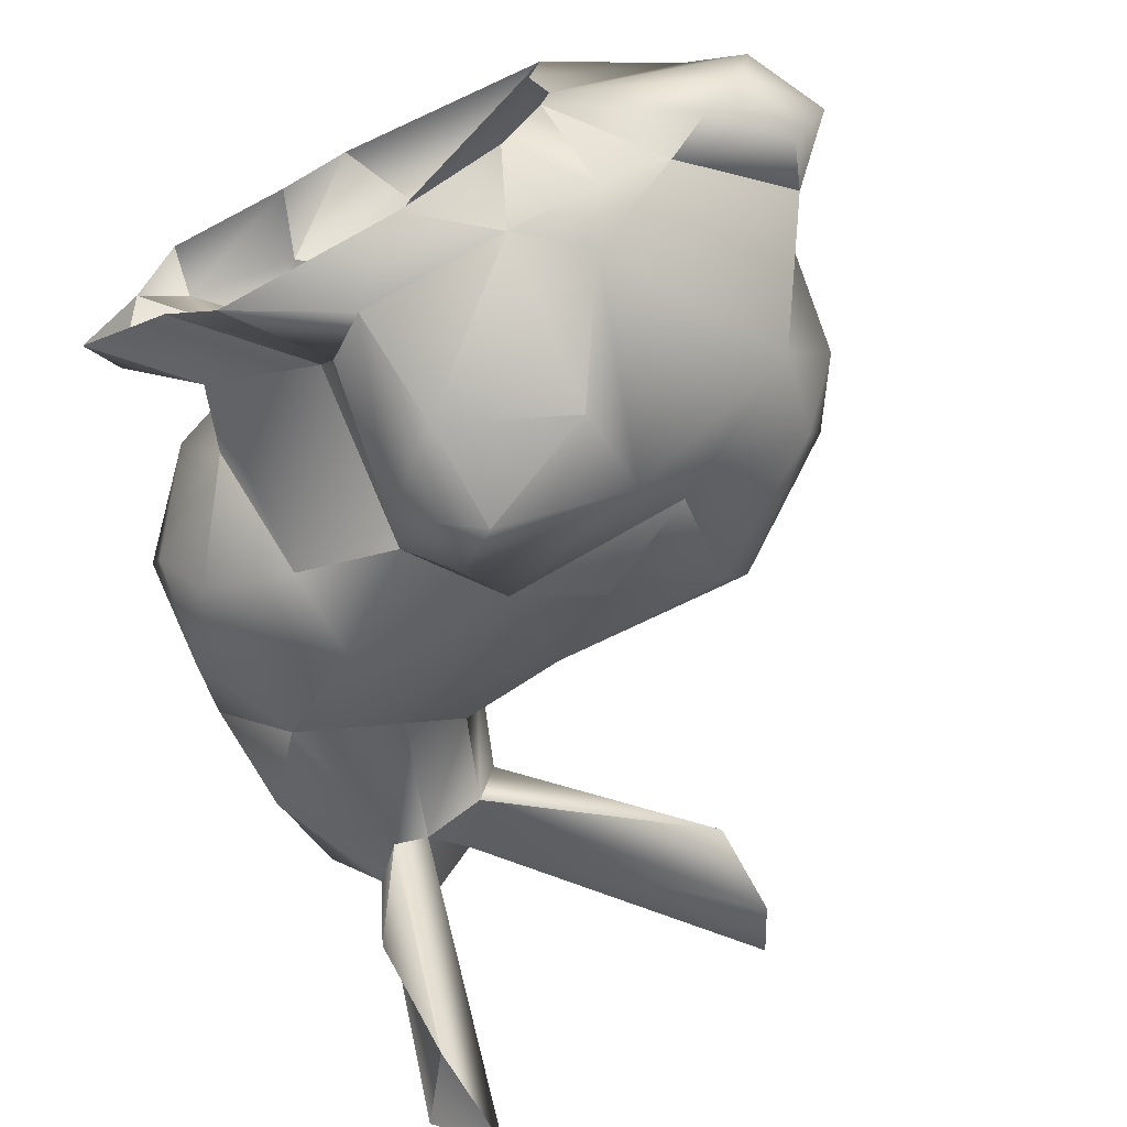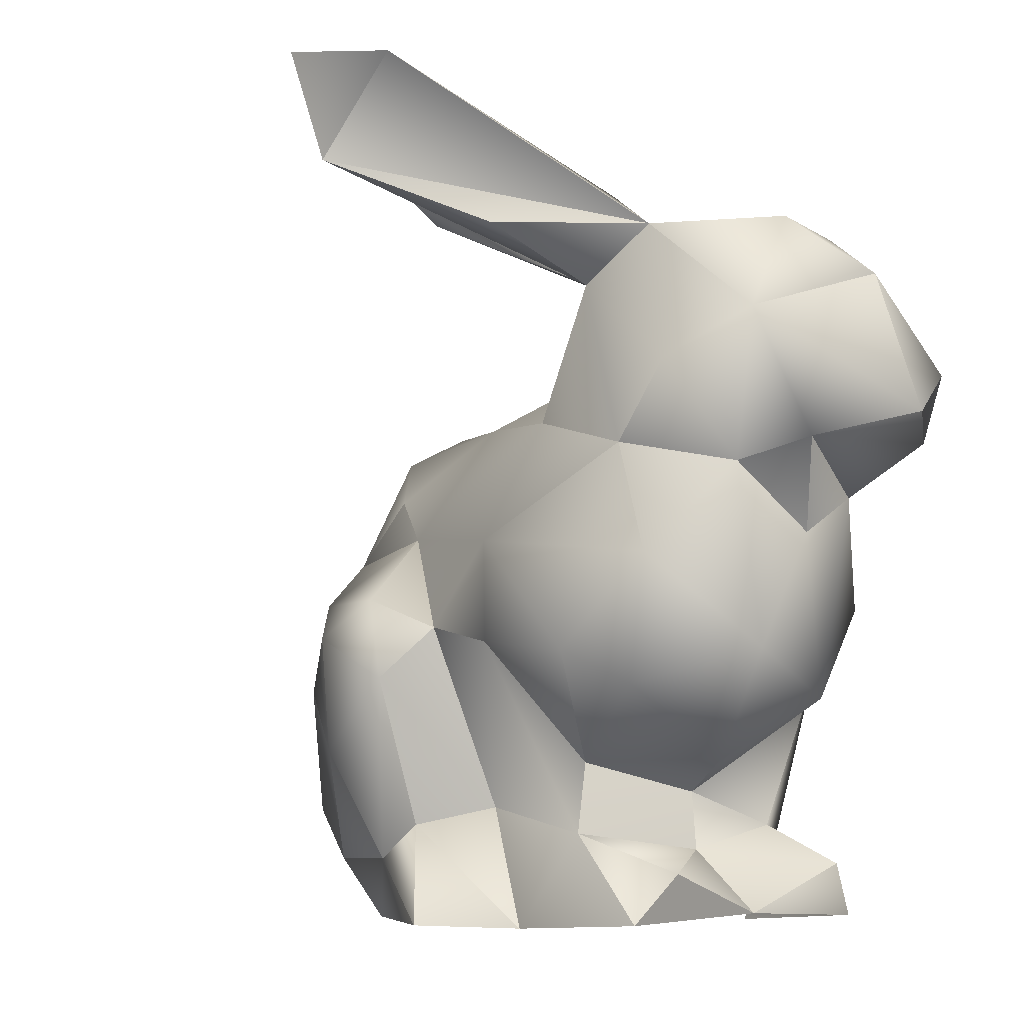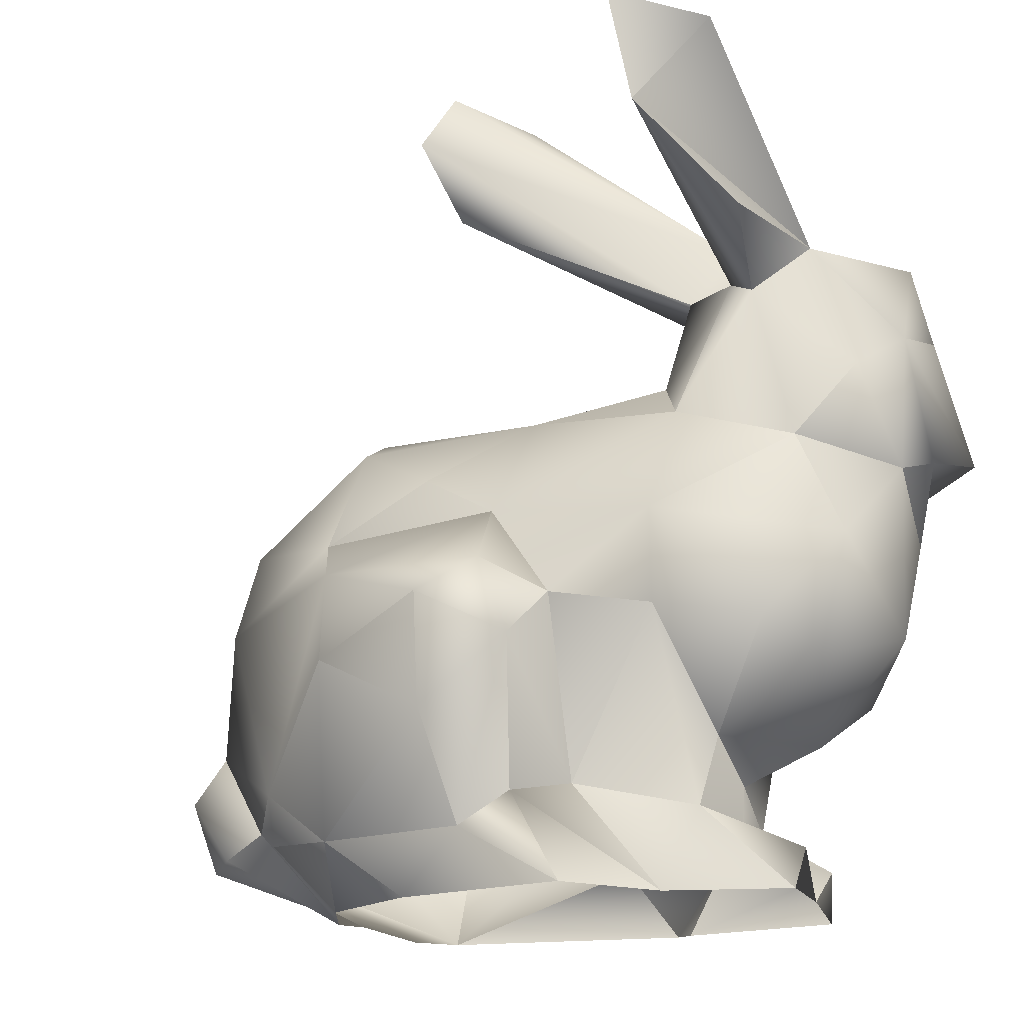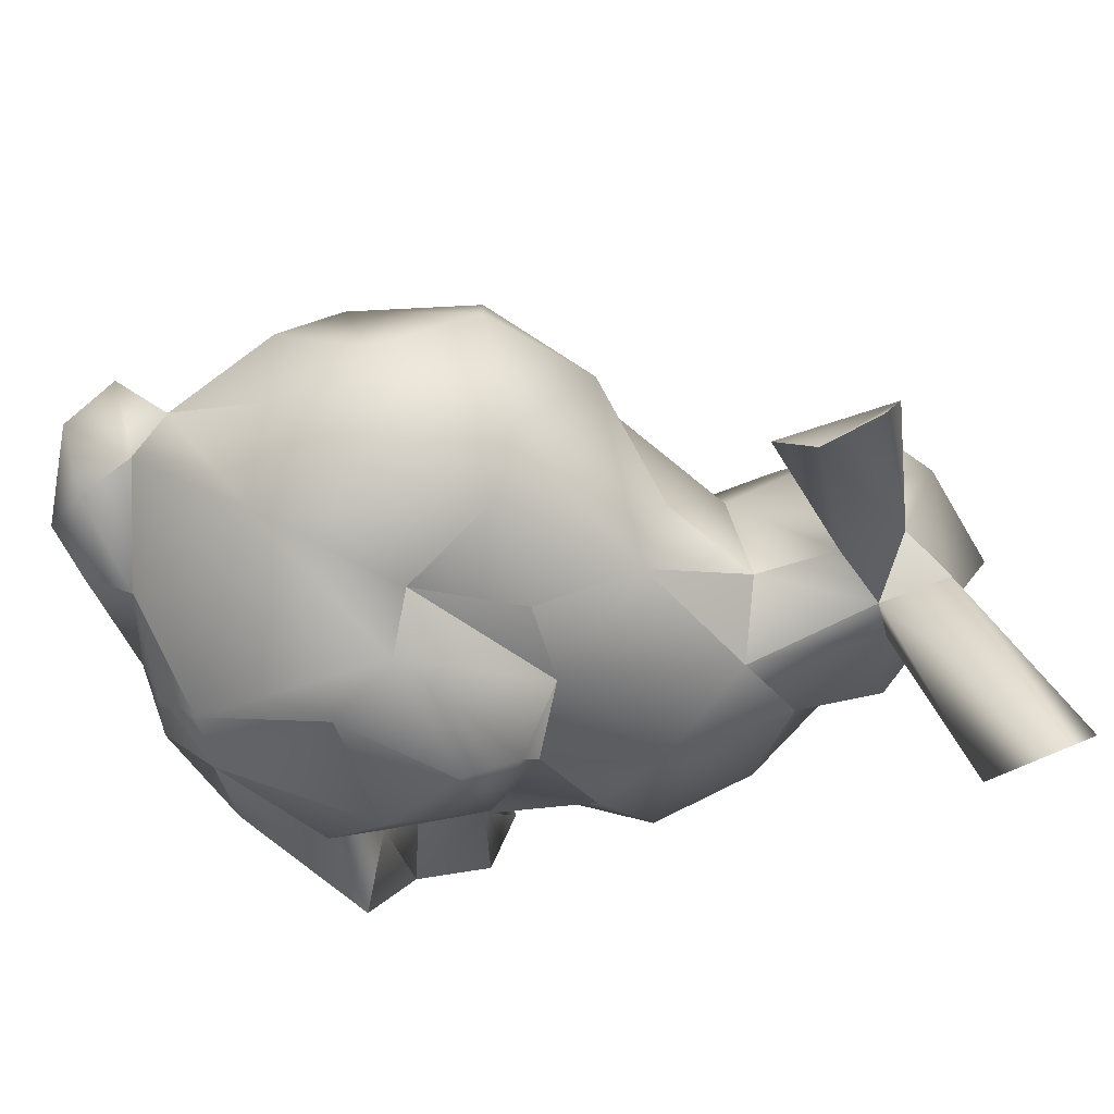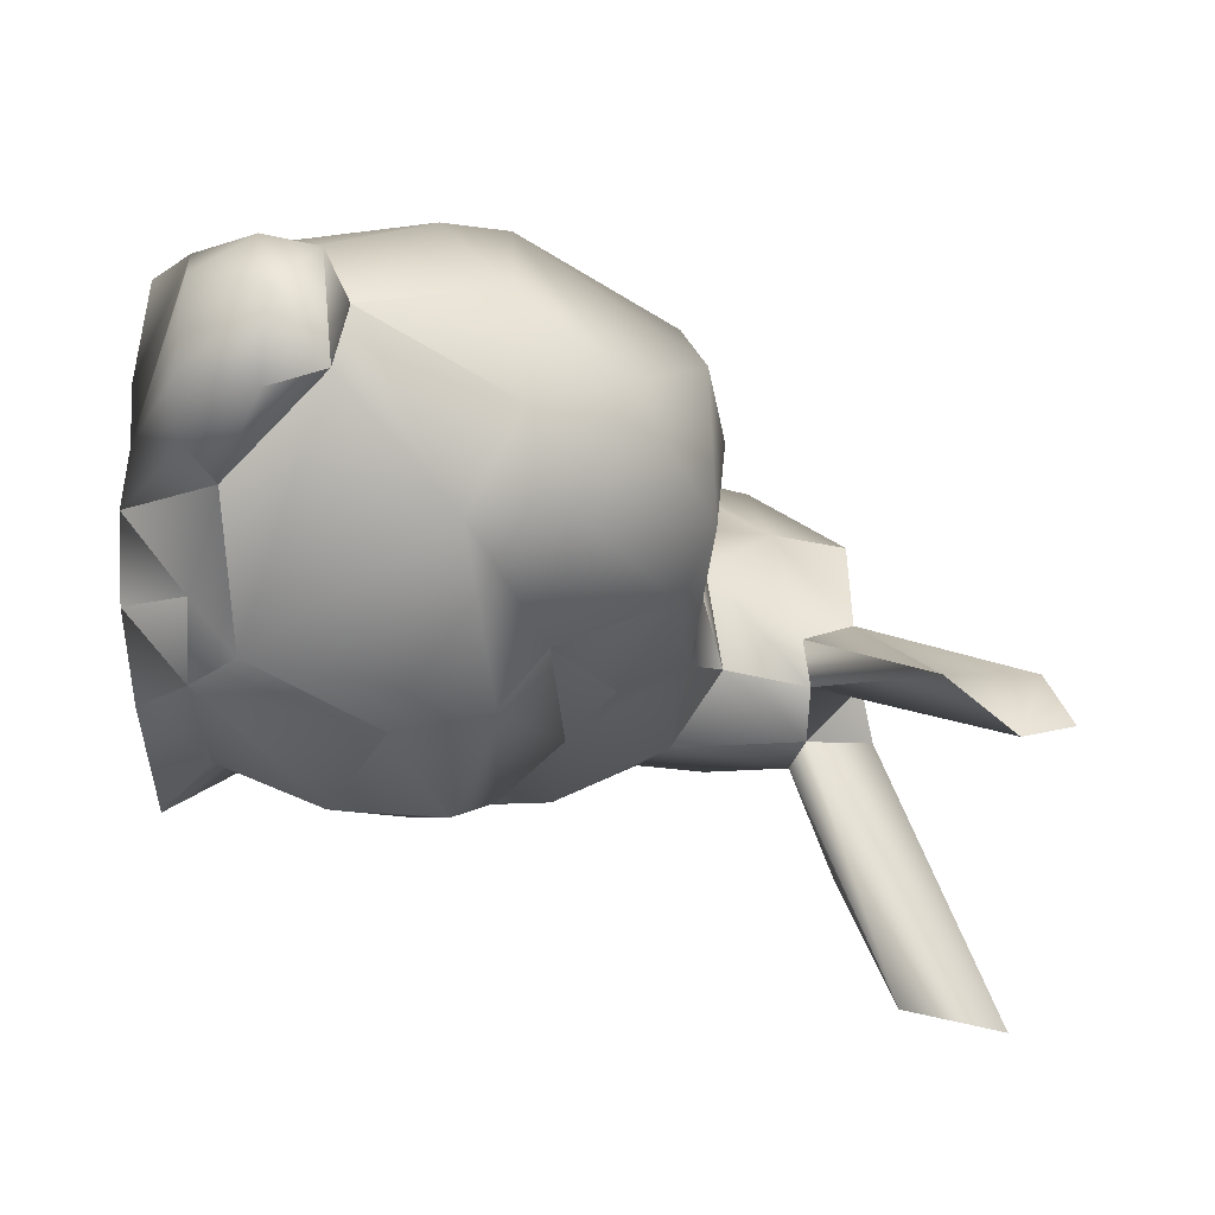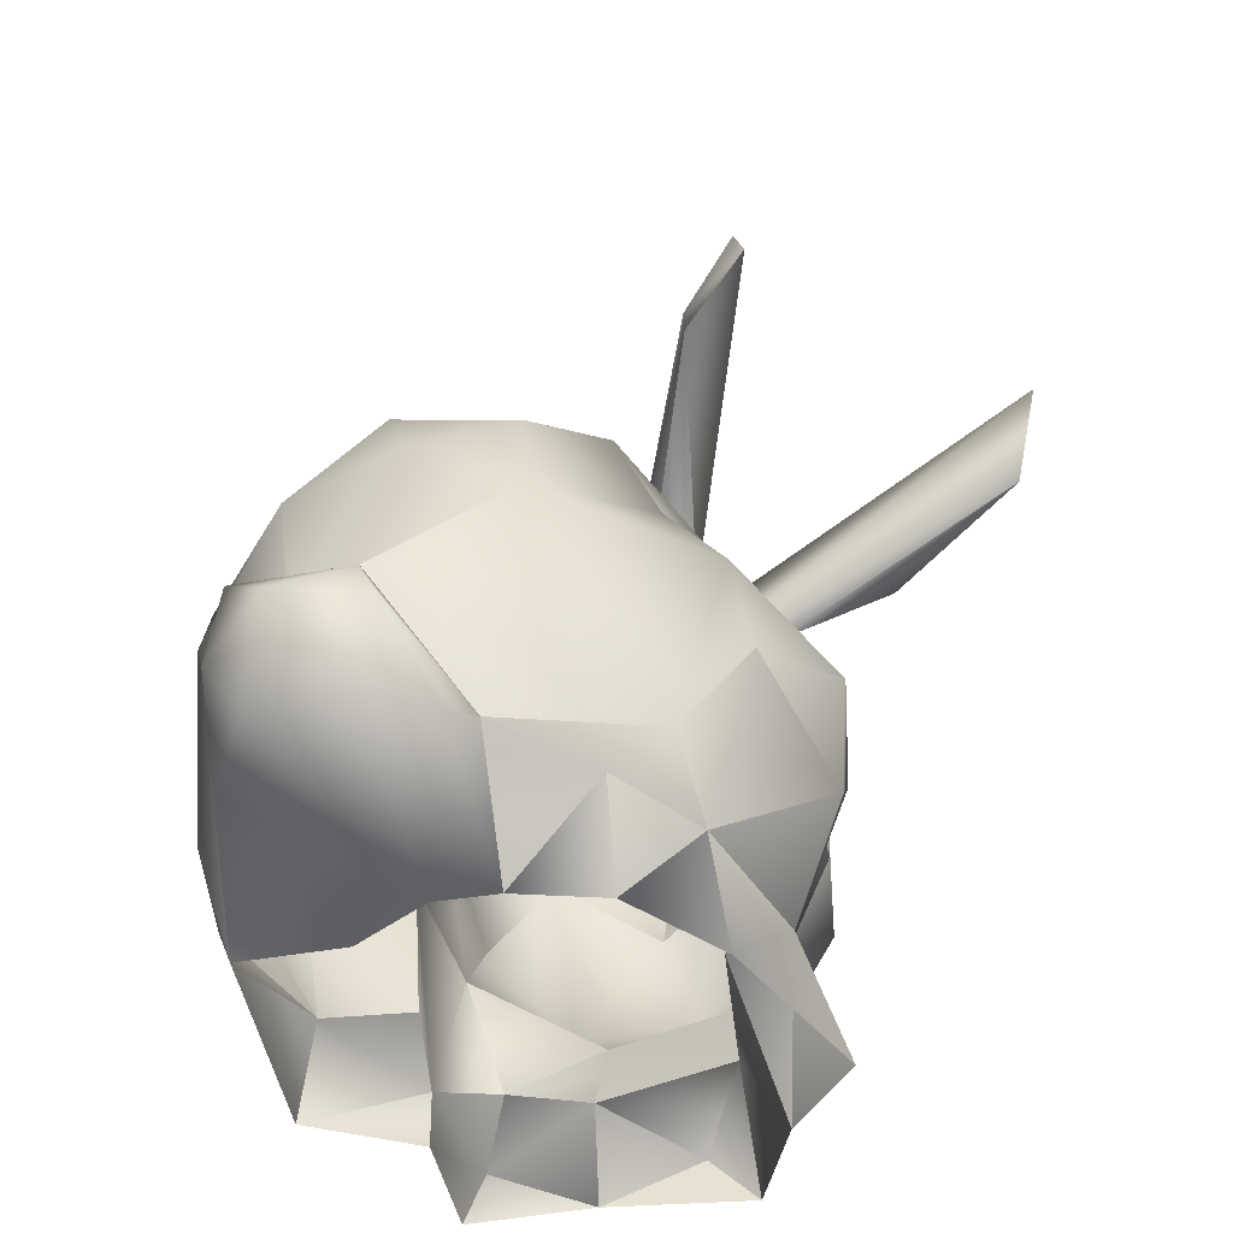
<metadata>
{"format":"obj","ext":"obj","renderer":"f3d","projection":"perspective","resolution":1024,"background":"white","views":[{"elev":-66.7,"azim":28.2,"up":"+Z"},{"elev":-7.3,"azim":-111.5,"up":"+Y"},{"elev":-18.2,"azim":-152.5,"up":"+Y"},{"elev":-44.6,"azim":135.9,"up":"+Z"},{"elev":-25.7,"azim":90.7,"up":"+Z"},{"elev":-39.9,"azim":114.8,"up":"+Y"}]}
</metadata>
<code>
v -0.1235 0.5091 0.1111
v 0.3524 0.5191 0.2549
v -0.6127 0.4241 0.5159
v 0.3677 -0.197 -0.2563
v -0.7565 0.454 0.429
v -0.2666 0.5246 0.2073
v 0.5467 0.151 -0.1122
v 0.7284 -0.05214 0.2409
v -0.4686 0.1449 0.4564
v 0.3523 -0.1606 0.4951
v -0.3692 0.4608 -0.09517
v -0.6594 0.2112 -0.03724
v -0.7395 0.4037 0.2306
v 0.5835 0.2216 0.2579
v 0.377 -0.3817 0.1027
v 0.2391 0.1876 -0.2873
v -0.3511 -0.2701 0.2005
v 0.6992 -0.1534 0.2835
v -0.6087 1.013 -0.4617
v -0.1125 -0.1956 0.3827
v 0.01555 1.114 -0.2227
v -0.2993 0.5544 0.02365
v 0.08971 -0.05148 0.5789
v 0.03388 0.1892 0.5563
v 0.7749 -0.1245 0.1451
v 0.6289 -0.01953 0.2041
v -0.1686 -0.3976 0.384
v 0.08701 0.3722 -0.1895
v -0.3223 0.6968 0.09232
v -0.5225 0.8306 -0.02339
v -0.2259 -0.2647 0.4161
v 0.512 0.3092 -0.08743
v 0.6978 -0.2565 0.2144
v -0.5149 0.6763 -0.07436
v -0.1588 -0.1967 -0.1001
v -0.7215 0.3582 0.1026
v 0.2854 0.08842 0.5615
v -0.2755 0.2538 0.437
v -0.524 -0.1176 0.1667
v -0.4719 -0.3771 0.2494
v -0.5945 0.7727 0.3503
v 0.2961 -0.3934 -0.1351
v 0.51 0.3996 0.1337
v -0.4225 0.6511 0.3513
v -0.5286 -0.3939 0.001901
v -0.6003 0.7705 0.003613
v 0.5201 -0.2174 -0.04165
v -0.07354 0.4918 -0.07156
v 0.2839 0.267 0.4831
v -0.5788 0.3274 0.3863
v 0.3132 0.476 0.3461
v 0.2862 0.2708 -0.2041
v -0.3672 0.7916 0.1393
v -0.1874 0.1005 0.4399
v -0.6082 -0.001096 -0.03844
v -0.5625 -0.01577 0.3357
v 0.6829 -0.2647 0.05303
v -0.4338 0.8059 0.05078
v 0.2621 0.4711 -0.1146
v 0.3521 -0.3744 0.4222
v -0.05914 0.2855 -0.2131
v -0.6926 0.05822 0.1592
v 0.4075 -0.2719 -0.1718
v -0.7037 0.2487 0.2376
v -0.4721 1.036 -0.584
v -0.06773 -0.3707 0.5563
v -0.4384 -0.2943 0.4287
v -0.0732 0.2127 0.4664
v -0.5746 0.4016 -0.0426
v -0.4933 0.8528 -0.5343
v -0.3572 0.7109 0.01473
v 0.2887 0.5303 0.000764
v -0.4625 0.7064 -0.04475
v -0.5405 0.05542 -0.1338
v -0.03819 0.451 0.3481
v -0.02077 -0.2871 -0.2638
v 0.3429 -0.3946 0.2352
v -0.3668 -0.1704 0.1853
v -0.5116 0.4424 0.5319
v -0.3714 -0.243 -0.03169
v -0.3372 -0.4026 -0.1252
v -0.08392 0.1713 -0.3116
v -0.7264 0.7716 0.194
v 0.6777 -0.03819 0.06506
v 0.06554 1.015 -0.2621
v -0.1418 0.02912 -0.3133
v -0.4107 -0.1234 -0.03444
v -0.1764 0.1179 -0.224
v -0.7291 0.6162 0.1306
v 0.585 -0.2724 0.3215
v -0.1047 -0.2274 -0.2305
v 0.1094 -0.3939 -0.2217
v -0.3466 0.008176 0.4279
v -0.6578 0.5361 0.5278
v -0.5665 0.6173 0.512
v 0.006975 -0.0941 -0.3578
v 0.0426 0.8984 -0.1421
v 0.1053 0.2714 0.4572
v -0.2169 -0.3992 -0.2729
v 0.2526 -0.2889 -0.2494
v -0.5185 -0.3098 0.08625
v -0.4217 -0.3838 0.4597
v 0.712 -0.1337 0.01265
v 0.006445 -0.2478 0.487
v -0.7075 0.693 0.3725
v 0.1018 0.5523 0.2541
v 0.3677 -0.3926 -0.00416
v -0.3983 0.786 0.3111
v -0.3064 0.4511 0.3111
v 0.007987 0.1066 -0.3723
v -0.3628 0.0801 -0.1988
v -0.04722 0.08288 0.5688
v 0.4224 0.2087 0.4647
v 0.1872 -0.1842 0.5564
v -0.3342 -0.2272 0.3474
v 0.5989 0.2428 0.0494
v 0.5375 -0.1467 0.3539
v -0.08423 1.078 -0.08609
v 0.4757 0.09602 0.4474
v 0.6063 -0.2574 -0.02552
v -0.3606 0.2532 -0.2004
v 0.2286 0.02119 -0.3199
v -0.5711 0.7552 -0.2699
v -0.6846 0.528 -0.01114
o bunny
f 34 73 11
f 116 43 14
f 86 96 76
f 62 56 64
f 61 28 52
f 7 32 116
f 20 112 54
f 53 41 108
f 50 13 64
f 81 91 99
f 22 48 11
f 104 31 66
f 80 101 17
f 19 30 65
f 58 46 41
f 90 117 60
f 51 2 106
f 69 34 11
f 54 24 68
f 9 93 38
f 18 8 117
f 12 121 74
f 51 75 98
f 88 82 86
f 104 60 114
f 74 111 87
f 63 47 107
f 120 47 103
f 32 72 43
f 71 73 58
f 33 15 57
f 112 24 54
f 122 16 4
f 109 6 44
f 42 92 100
f 78 87 80
f 2 113 43
f 91 76 99
f 48 106 72
f 100 76 96
f 26 8 84
f 61 52 16
f 46 83 41
f 79 44 95
f 96 110 122
f 121 69 11
f 67 17 40
f 15 120 57
f 52 7 16
f 71 97 29
f 68 75 38
f 63 100 4
f 21 58 118
f 55 39 62
f 36 69 12
f 34 46 123
f 83 46 89
f 10 117 119
f 64 13 36
f 90 18 117
f 4 84 47
f 24 37 49
f 91 35 86
f 31 67 27
f 20 54 31
f 18 25 8
f 68 24 98
f 32 59 72
f 59 28 48
f 31 115 67
f 50 109 79
f 17 115 78
f 110 16 122
f 97 118 53
f 39 78 56
f 101 80 45
f 113 49 37
f 33 25 18
f 107 120 15
f 95 41 94
f 65 30 73
f 118 58 53
f 87 111 80
f 97 71 85
f 37 24 23
f 10 23 114
f 61 121 11
f 55 12 74
f 73 30 58
f 16 7 4
f 60 10 114
f 48 28 61
f 71 58 85
f 12 69 121
f 64 36 62
f 70 65 73
f 31 93 115
f 103 47 84
f 103 84 25
f 119 113 37
f 8 26 117
f 75 6 109
f 107 47 120
f 105 94 41
f 4 7 84
f 72 106 2
f 29 44 6
f 98 75 68
f 72 59 48
f 1 6 75
f 4 47 63
f 56 93 9
f 78 115 93
f 93 54 38
f 57 25 33
f 95 44 108
f 116 14 26
f 113 51 49
f 49 98 24
f 40 17 101
f 21 118 85
f 52 28 59
f 104 114 23
f 70 19 65
f 3 79 94
f 79 95 94
f 35 91 81
f 22 71 6
f 38 75 109
f 86 110 96
f 61 11 48
f 12 62 36
f 105 83 89
f 100 63 42
f 106 75 51
f 27 67 102
f 15 90 77
f 32 7 52
f 34 70 73
f 43 72 2
f 73 22 11
f 78 93 56
f 40 102 67
f 120 103 57
f 73 71 22
f 16 110 82
f 31 54 93
f 36 89 124
f 104 112 20
f 34 123 70
f 55 62 12
f 95 108 41
f 46 70 123
f 23 112 104
f 7 116 26
f 24 112 23
f 44 29 53
f 124 34 69
f 50 38 109
f 84 7 26
f 26 119 117
f 57 103 25
f 2 51 113
f 49 51 98
f 87 55 74
f 89 5 105
f 53 108 44
f 85 118 97
f 68 38 54
f 48 22 1
f 66 31 27
f 9 38 50
f 111 121 88
f 17 78 80
f 58 41 53
f 29 97 53
f 33 90 15
f 13 3 5
f 92 76 100
f 10 119 37
f 90 60 77
f 104 20 31
f 106 1 75
f 1 106 48
f 94 105 5
f 30 46 58
f 35 88 86
f 119 26 14
f 42 63 107
f 124 46 34
f 41 83 105
f 9 50 56
f 10 37 23
f 60 117 10
f 3 94 5
f 67 115 17
f 35 111 88
f 76 92 99
f 74 121 111
f 85 58 21
f 46 124 89
f 33 18 90
f 84 8 25
f 80 111 35
f 50 79 3
f 4 100 122
f 61 16 82
f 87 39 55
f 71 29 6
f 40 101 45
f 13 5 89
f 43 113 14
f 109 44 79
f 39 56 62
f 60 104 66
f 59 32 52
f 121 61 88
f 86 82 110
f 81 80 35
f 91 86 76
f 39 87 78
f 100 96 122
f 3 13 50
f 69 36 124
f 56 50 64
f 30 19 46
f 36 13 89
f 119 14 113
f 88 61 82
f 70 46 19
f 81 45 80
f 43 116 32
f 22 6 1

</code>
